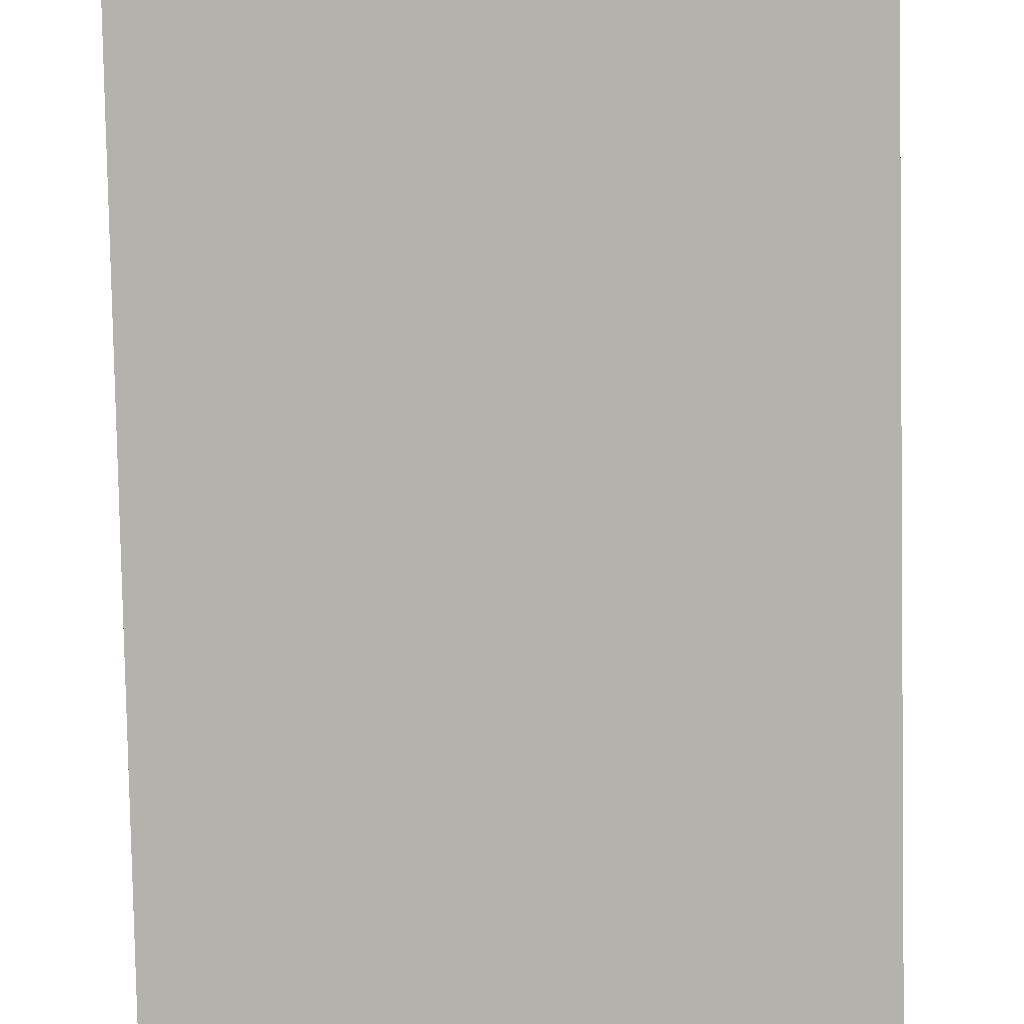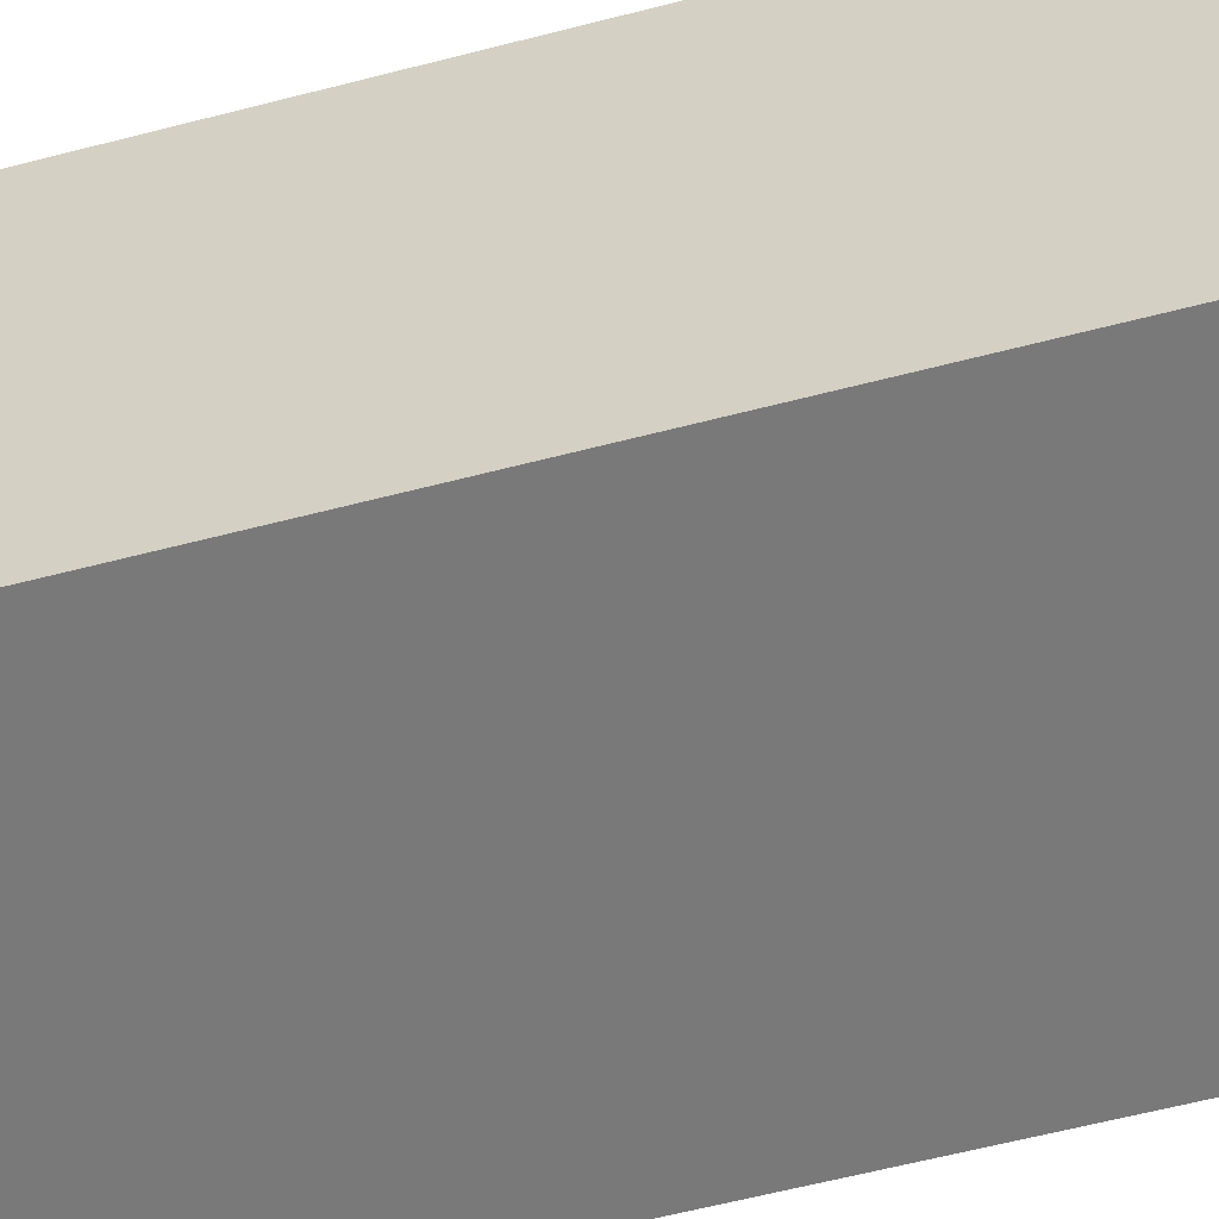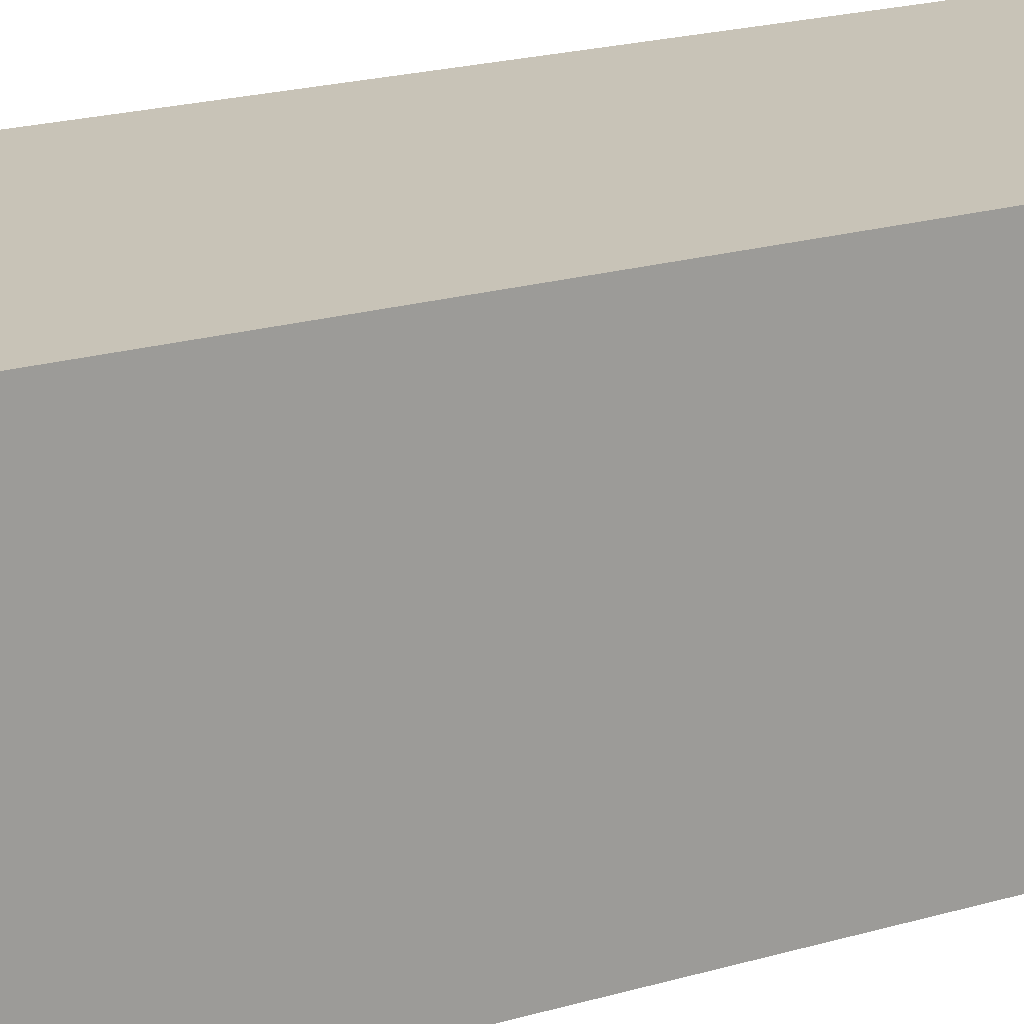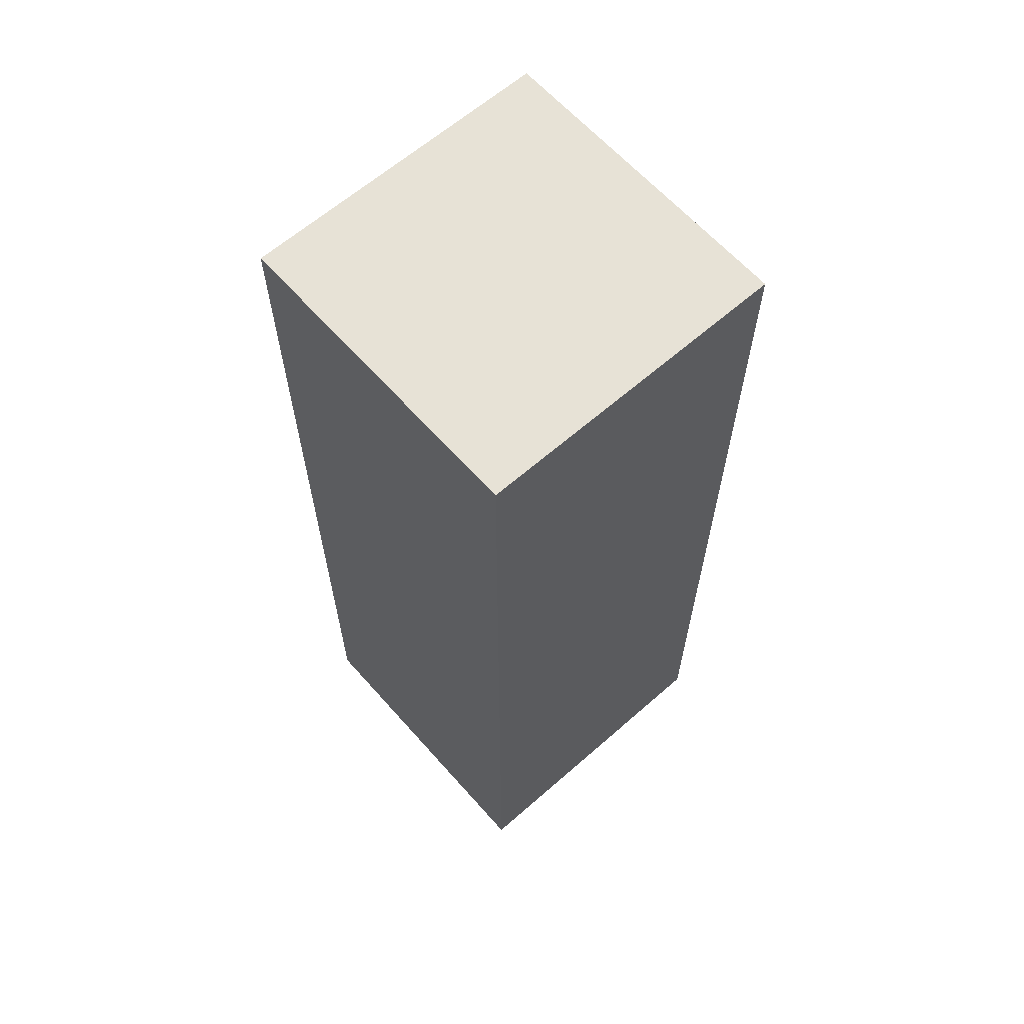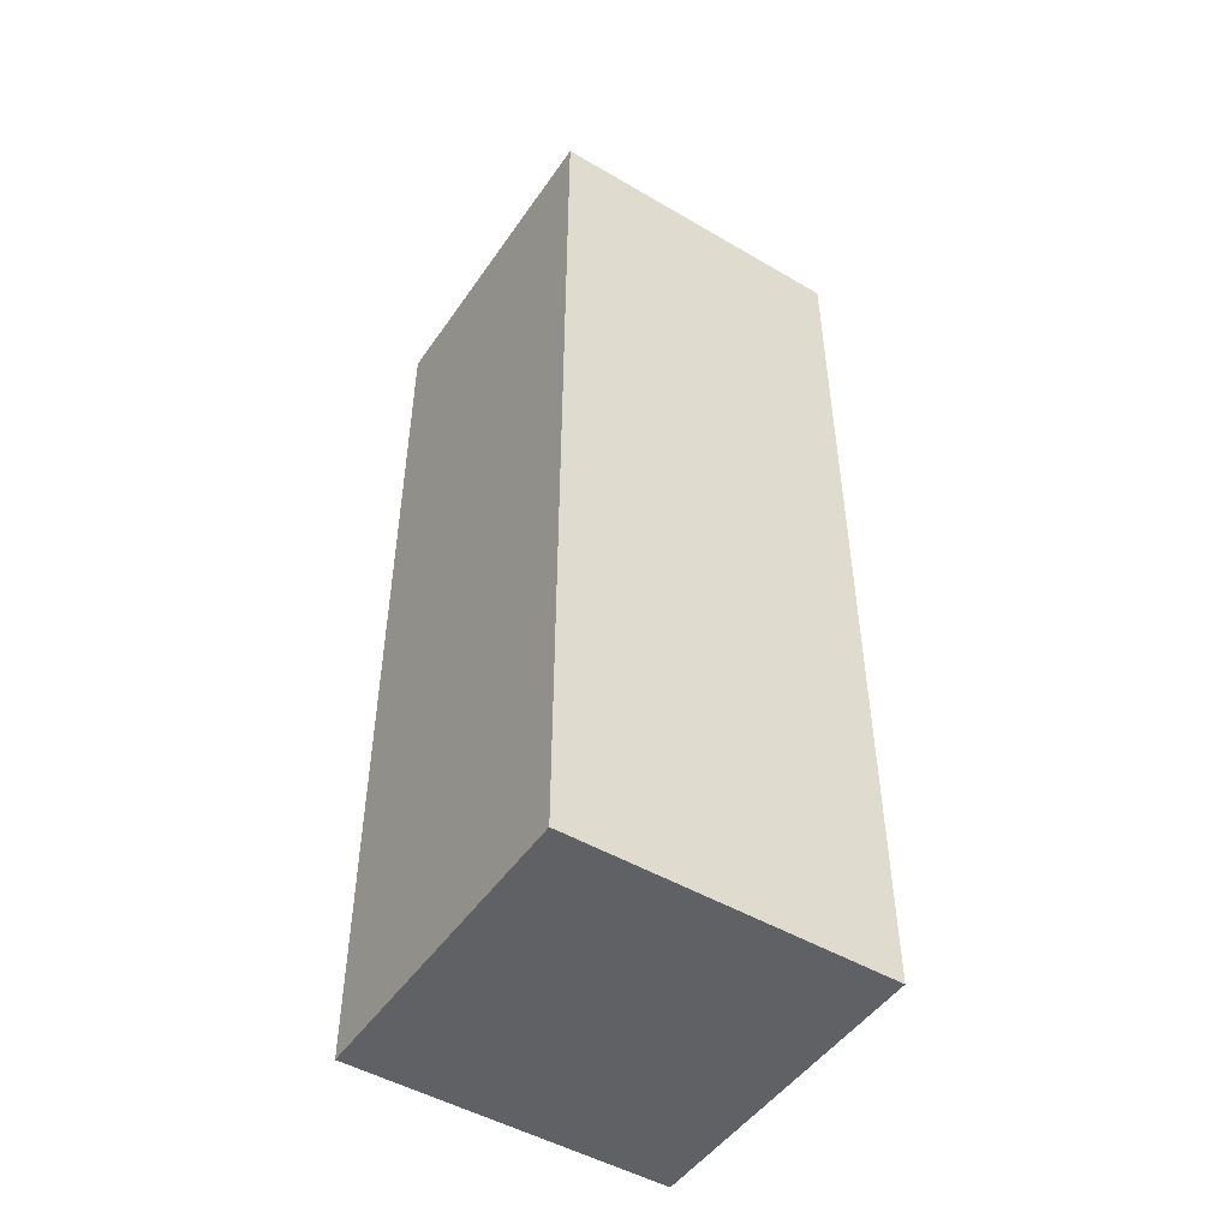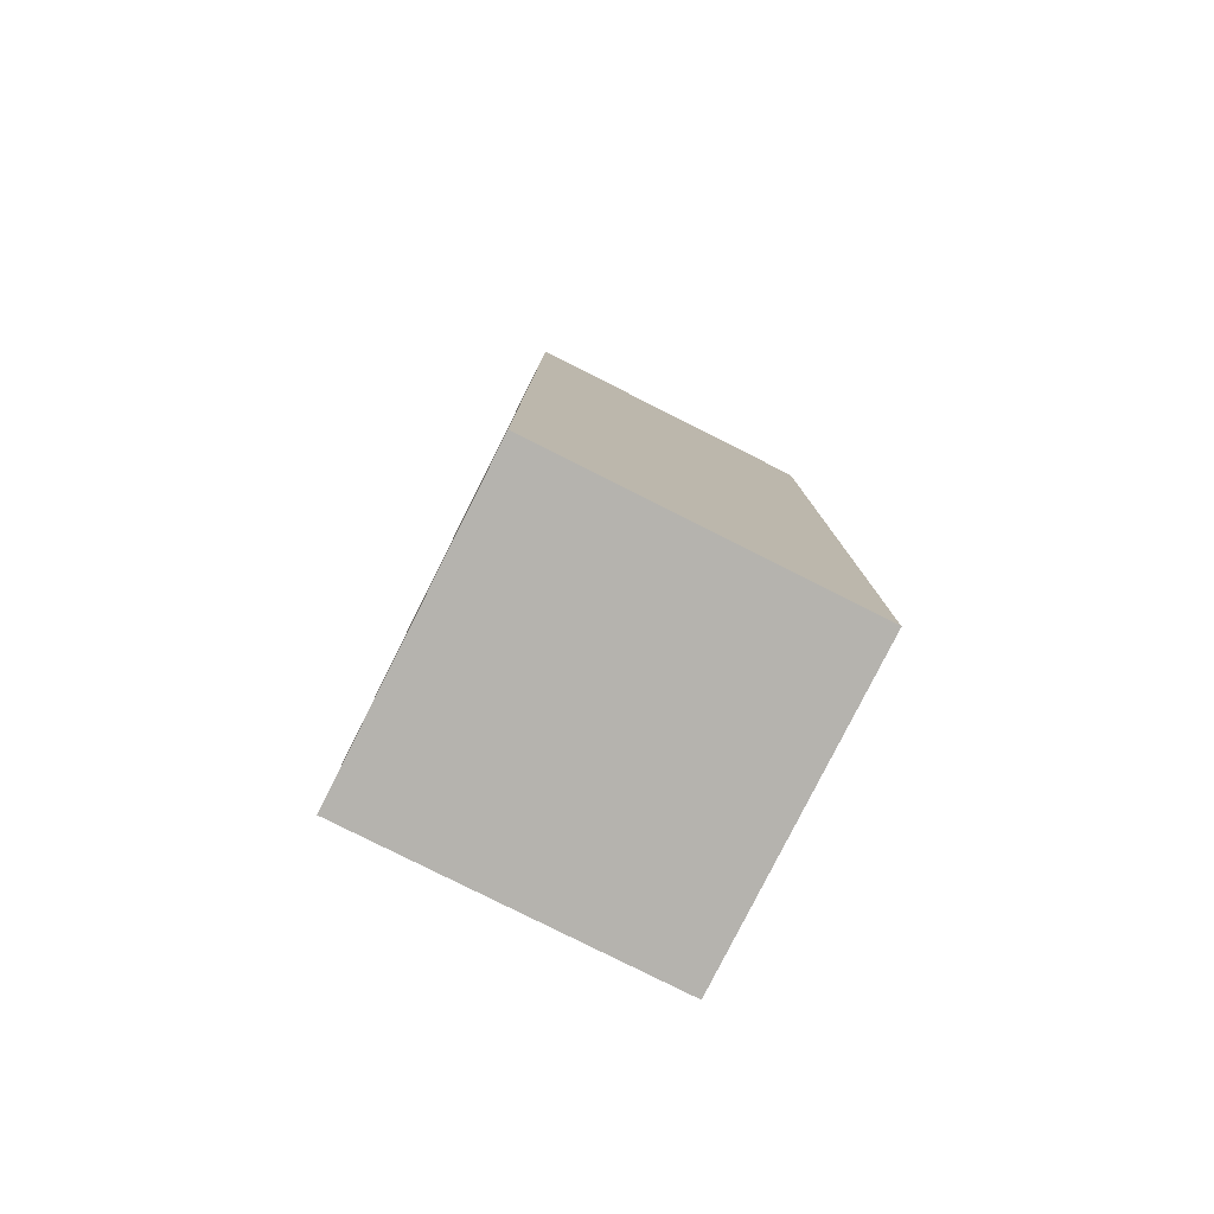
<metadata>
{"format":"obj","ext":"obj","renderer":"f3d","projection":"perspective","resolution":1024,"background":"white","views":[{"elev":-79.4,"azim":-178.9,"up":"+Z"},{"elev":-57.8,"azim":-74.7,"up":"+Z"},{"elev":19.8,"azim":61.0,"up":"+Z"},{"elev":63.3,"azim":48.5,"up":"+Y"},{"elev":-48.7,"azim":-123.1,"up":"+Y"},{"elev":-79.9,"azim":63.3,"up":"+Y"}]}
</metadata>
<code>
v 0 0 0
v 0 0 30
v 0 90 30
v 0 90 0
v 30 0 0
v 0 0 0
v 0 90 0
v 30 90 0
v 30 0 30
v 30 0 0
v 30 90 0
v 30 90 30
v 0 0 30
v 30 0 30
v 30 90 30
v 0 90 30
v 0 90 30
v 30 90 30
v 30 90 0
v 0 90 0
v 30 0 30
v 0 0 30
v 0 0 0
v 30 0 0
g 7bc5b870-e339-11ea-8ca0-54bf646e7e1f
f 1 2 4
f 4 2 3
g 7bc5df8c-e339-11ea-8c09-54bf646e7e1f
f 5 6 8
f 8 6 7
g 7bc5df8d-e339-11ea-8a5a-54bf646e7e1f
f 9 10 12
f 12 10 11
g 7bc60690-e339-11ea-be81-54bf646e7e1f
f 13 14 16
f 16 14 15
g 7bc62dae-e339-11ea-b2e0-54bf646e7e1f
f 18 19 17
f 17 19 20
g 7bc67bba-e339-11ea-b8d2-54bf646e7e1f
f 21 22 24
f 24 22 23

</code>
